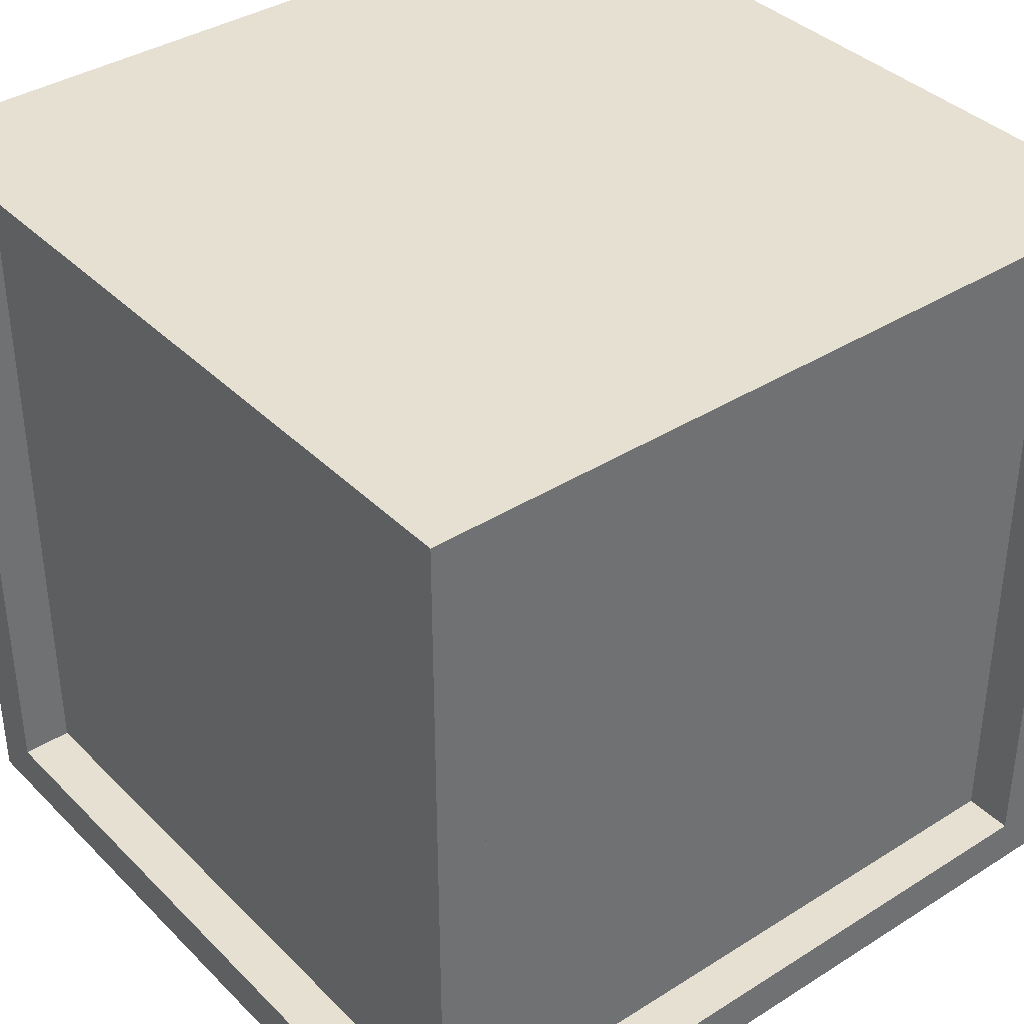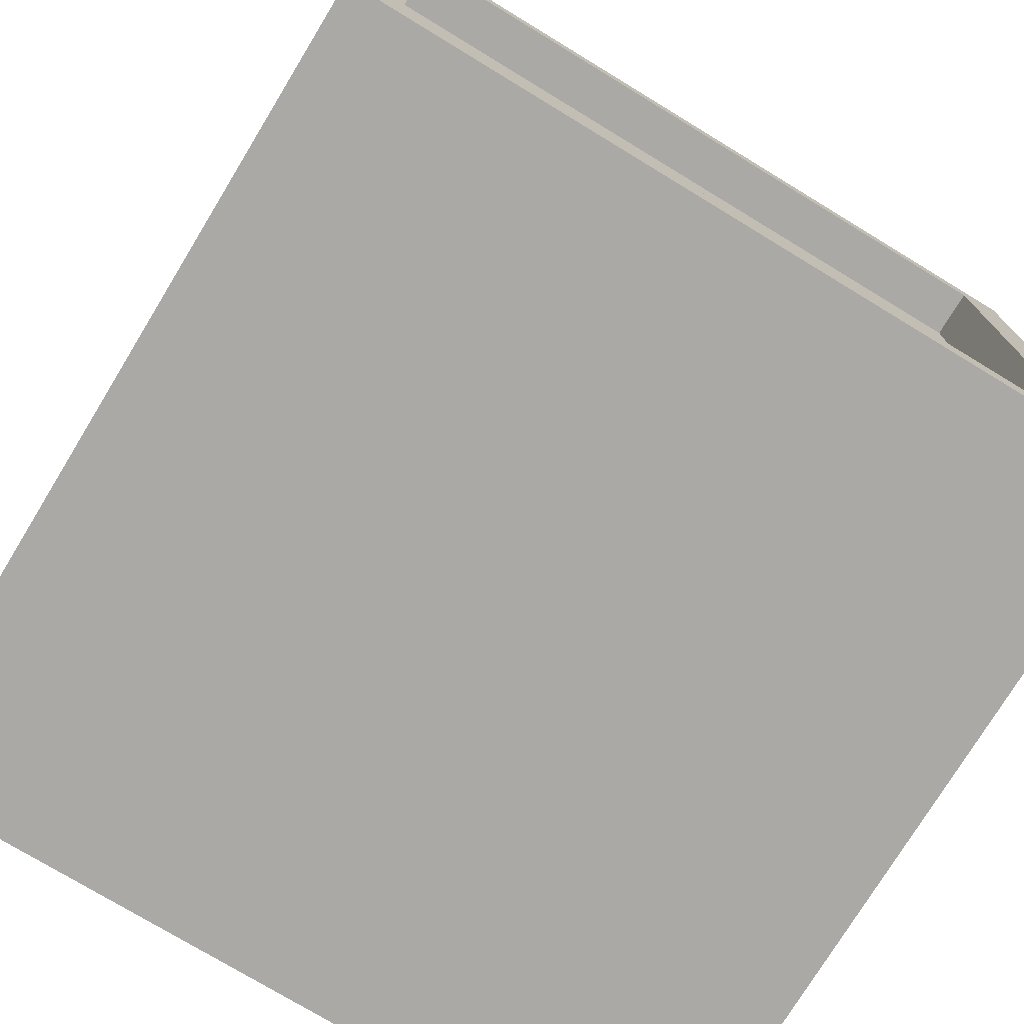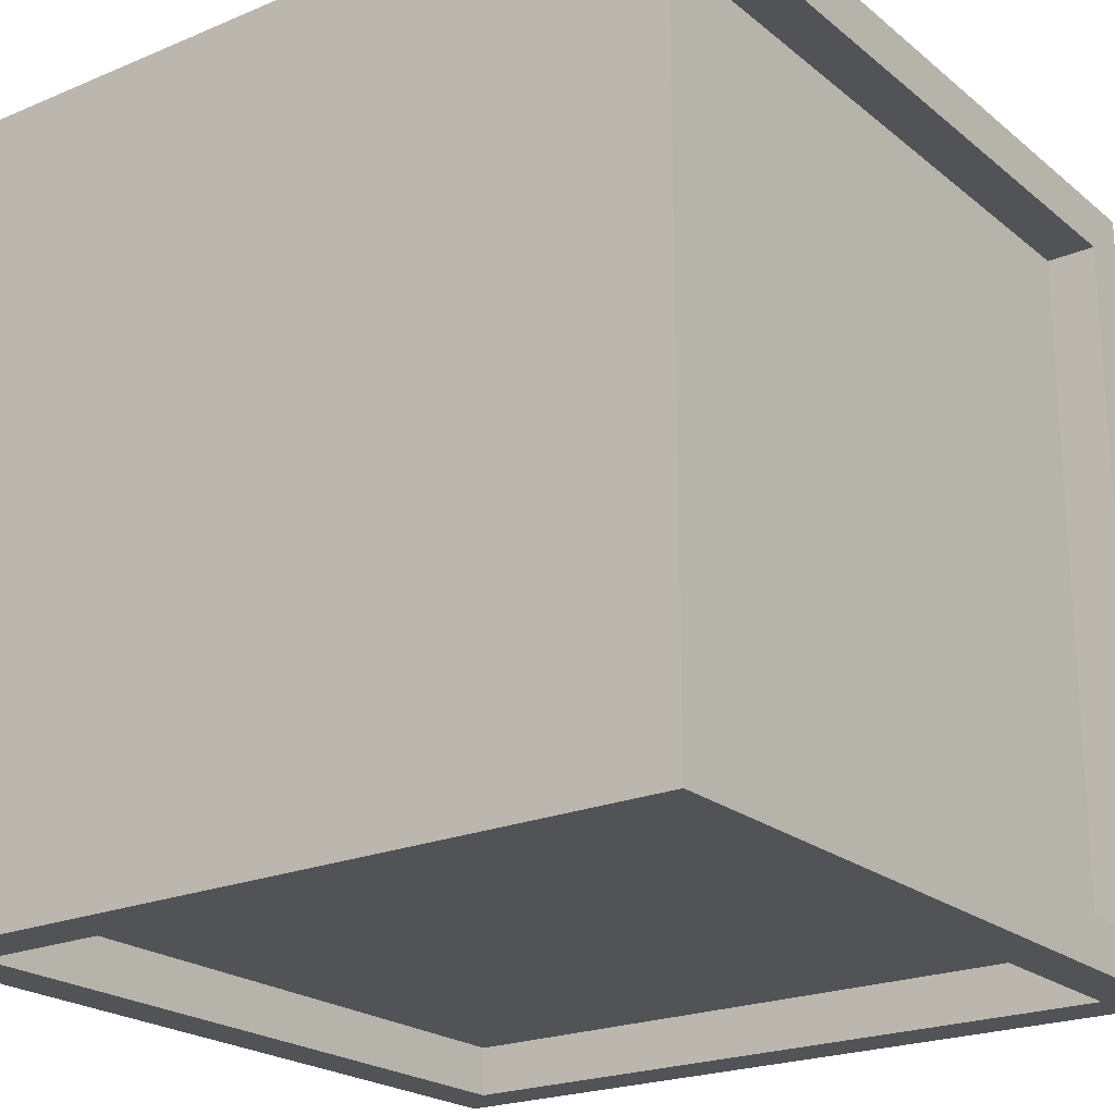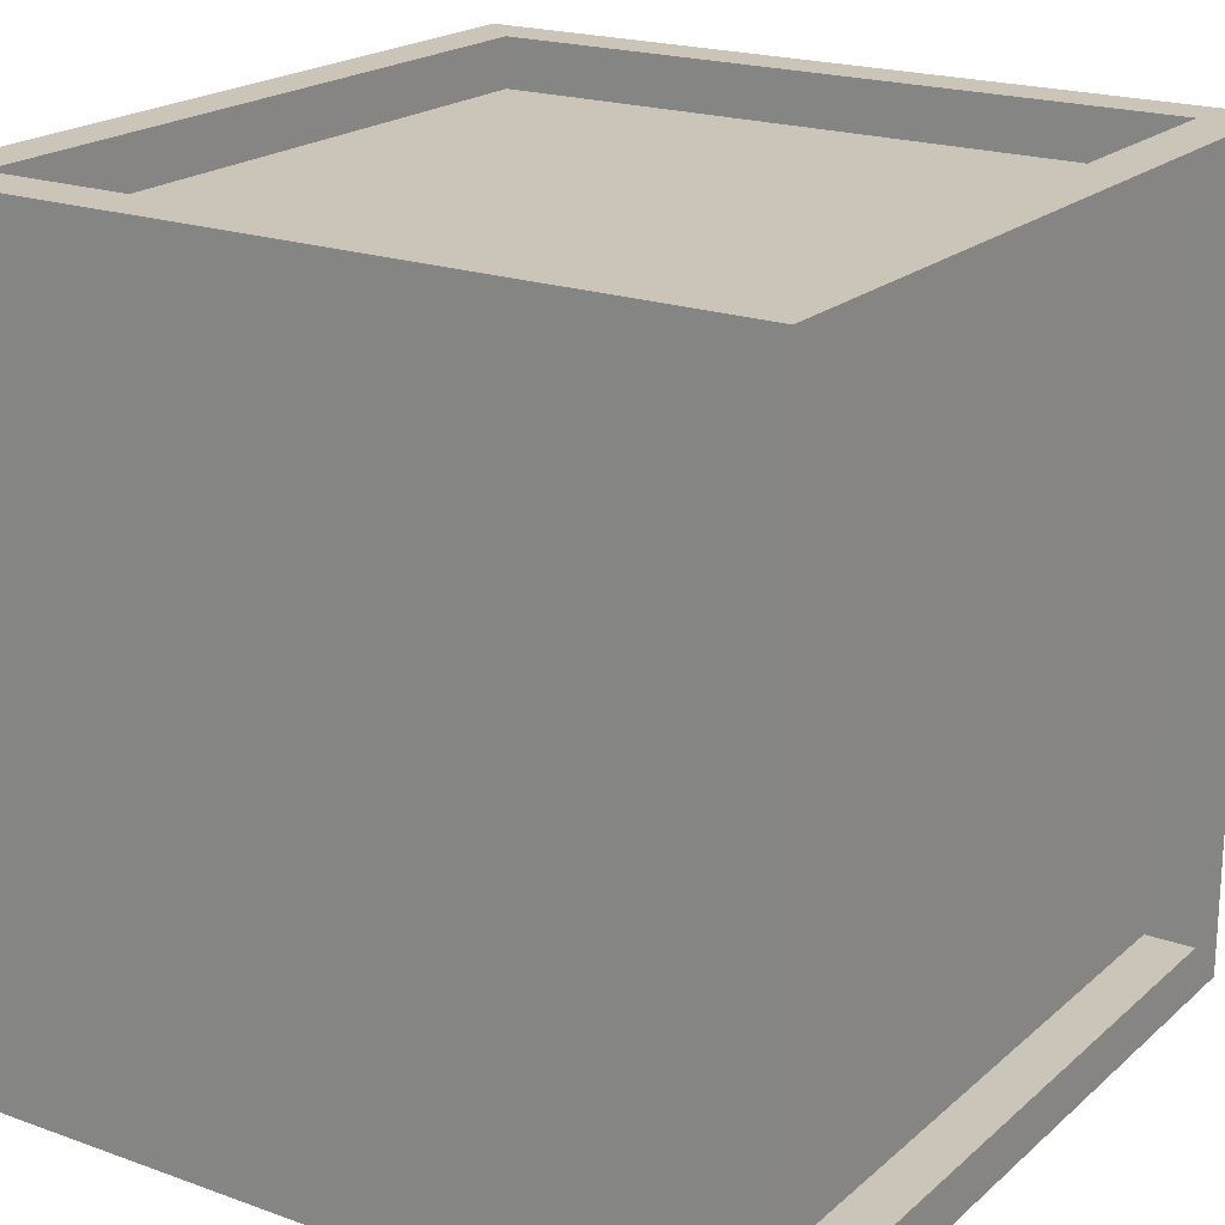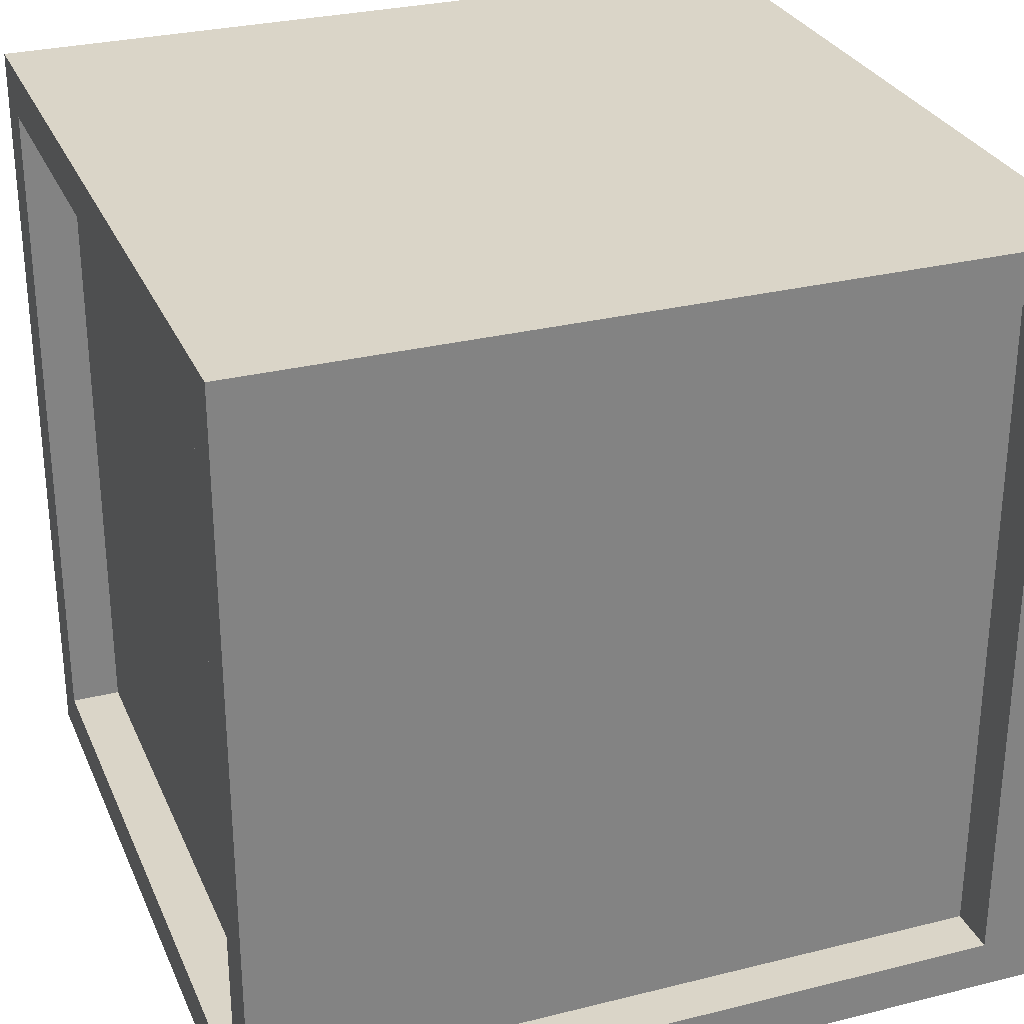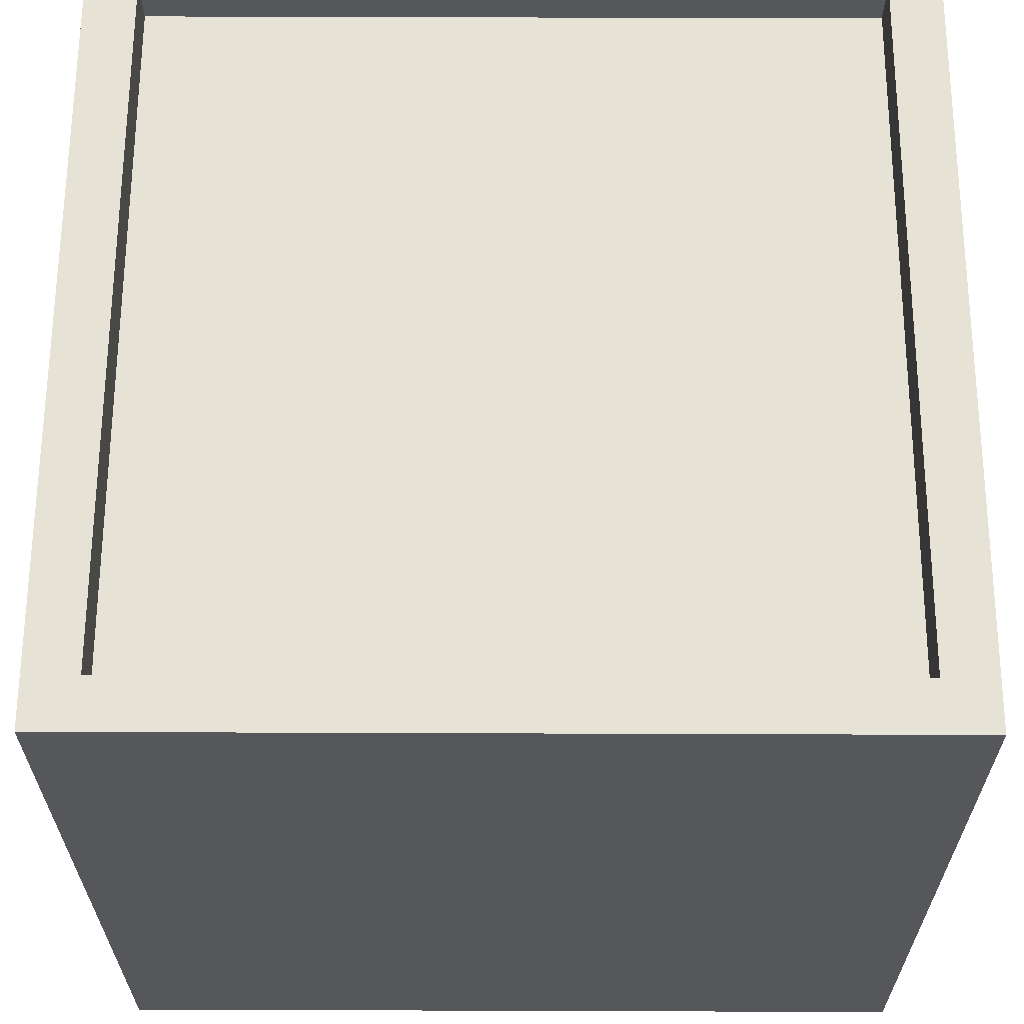
<metadata>
{"format":"obj","ext":"obj","renderer":"f3d","projection":"perspective","resolution":1024,"background":"white","views":[{"elev":37.7,"azim":141.2,"up":"+Y"},{"elev":-75.4,"azim":58.7,"up":"+Y"},{"elev":-22.1,"azim":36.1,"up":"+Z"},{"elev":20.3,"azim":-146.7,"up":"+Z"},{"elev":29.1,"azim":-20.4,"up":"+Y"},{"elev":63.4,"azim":-179.8,"up":"+Z"}]}
</metadata>
<code>
v -0.9961 -0.9961 0.9961
v 0.9961 -0.9961 0.9961
v -0.9961 0.9961 0.9961
v 0.9961 0.9961 0.9961
v -0.9961 0.9961 -0.9961
v 0.9961 0.9961 -0.9961
v -0.9961 -0.9961 -0.9961
v 0.9961 -0.9961 -0.9961
v -0.9961 0.8715 0.9961
v -0.9961 0.8715 -0.9961
v 0.9961 0.8715 -0.9961
v 0.9961 0.8715 0.9961
v -0.9961 -0.8715 0.9961
v -0.9961 -0.8715 -0.9961
v 0.9961 -0.8715 -0.9961
v 0.9961 -0.8715 0.9961
v 0.8716 -0.9961 0.9961
v 0.8716 -0.8715 0.9961
v 0.8716 0.8715 0.9961
v 0.8716 0.9961 0.9961
v 0.8716 0.9961 -0.9961
v 0.8716 0.8715 -0.9961
v 0.8716 -0.8715 -0.9961
v 0.8716 -0.9961 -0.9961
v -0.8716 -0.9961 0.9961
v -0.8716 -0.8715 0.9961
v -0.8716 0.8715 0.9961
v -0.8716 0.9961 0.9961
v -0.8716 0.9961 -0.9961
v -0.8716 0.8715 -0.9961
v -0.8716 -0.8715 -0.9961
v -0.8716 -0.9961 -0.9961
v 0.8716 0.8715 0.8722
v -0.8716 0.8715 0.8722
v -0.8716 -0.8715 0.8722
v 0.8716 -0.8715 0.8722
v -0.9961 -0.9961 0.8716
v -0.9961 -0.8715 0.8716
v -0.9961 0.8715 0.8716
v -0.9961 0.9961 0.8716
v -0.8716 0.9961 0.8716
v 0.8716 0.9961 0.8716
v 0.9961 0.9961 0.8716
v 0.9961 0.8715 0.8716
v 0.9961 -0.8715 0.8716
v 0.9961 -0.9961 0.8716
v 0.8716 -0.9961 0.8716
v -0.8716 -0.9961 0.8716
v -0.9961 -0.9961 -0.8715
v -0.9961 -0.8715 -0.8715
v -0.9961 0.8715 -0.8715
v -0.9961 0.9961 -0.8715
v -0.8716 0.9961 -0.8715
v 0.8716 0.9961 -0.8715
v 0.9961 0.9961 -0.8715
v 0.9961 0.8715 -0.8715
v 0.9961 -0.8715 -0.8715
v 0.9961 -0.9961 -0.8715
v 0.8716 -0.9961 -0.8715
v -0.8716 -0.9961 -0.8715
v -0.8704 -0.8715 -0.8715
v -0.8704 0.8715 -0.8715
v -0.8704 -0.8715 0.8716
v -0.8704 0.8715 0.8716
v 0.8709 -0.8715 -0.8715
v 0.8709 -0.8715 0.8716
v 0.8709 0.8715 -0.8715
v 0.8709 0.8715 0.8716
v -0.8716 -0.8715 -0.8734
v 0.8716 -0.8715 -0.8734
v -0.8716 0.8715 -0.8734
v 0.8716 0.8715 -0.8734
f 26 13 1 25
f 5 52 53 29
f 32 7 14 31
f 60 49 7 32
f 58 8 15 57
f 14 7 49 50
f 5 10 51 52
f 30 10 5 29
f 56 11 6 55
f 28 3 9 27
f 10 14 50 51
f 31 14 10 30
f 57 15 11 56
f 27 9 13 26
f 16 18 17 2
f 12 19 18 16
f 4 20 19 12
f 21 54 55 6
f 11 22 21 6
f 15 23 22 11
f 8 24 23 15
f 59 24 8 58
f 18 26 25 17
f 33 34 35 36
f 20 28 27 19
f 29 53 54 21
f 22 30 29 21
f 70 69 71 72
f 24 32 31 23
f 60 32 24 59
f 19 27 34 33
f 27 26 35 34
f 26 18 36 35
f 18 19 33 36
f 38 37 1 13
f 39 38 13 9
f 40 39 9 3
f 41 40 3 28
f 42 41 28 20
f 43 42 20 4
f 12 44 43 4
f 16 45 44 12
f 2 46 45 16
f 17 47 46 2
f 25 48 47 17
f 1 37 48 25
f 50 49 37 38
f 62 61 63 64
f 52 51 39 40
f 53 52 40 41
f 54 53 41 42
f 55 54 42 43
f 44 56 55 43
f 66 65 67 68
f 46 58 57 45
f 47 59 58 46
f 48 60 59 47
f 48 37 49 60
f 51 50 61 62
f 50 38 63 61
f 38 39 64 63
f 39 51 62 64
f 45 57 65 66
f 57 56 67 65
f 56 44 68 67
f 44 45 66 68
f 23 31 69 70
f 31 30 71 69
f 30 22 72 71
f 22 23 70 72

</code>
